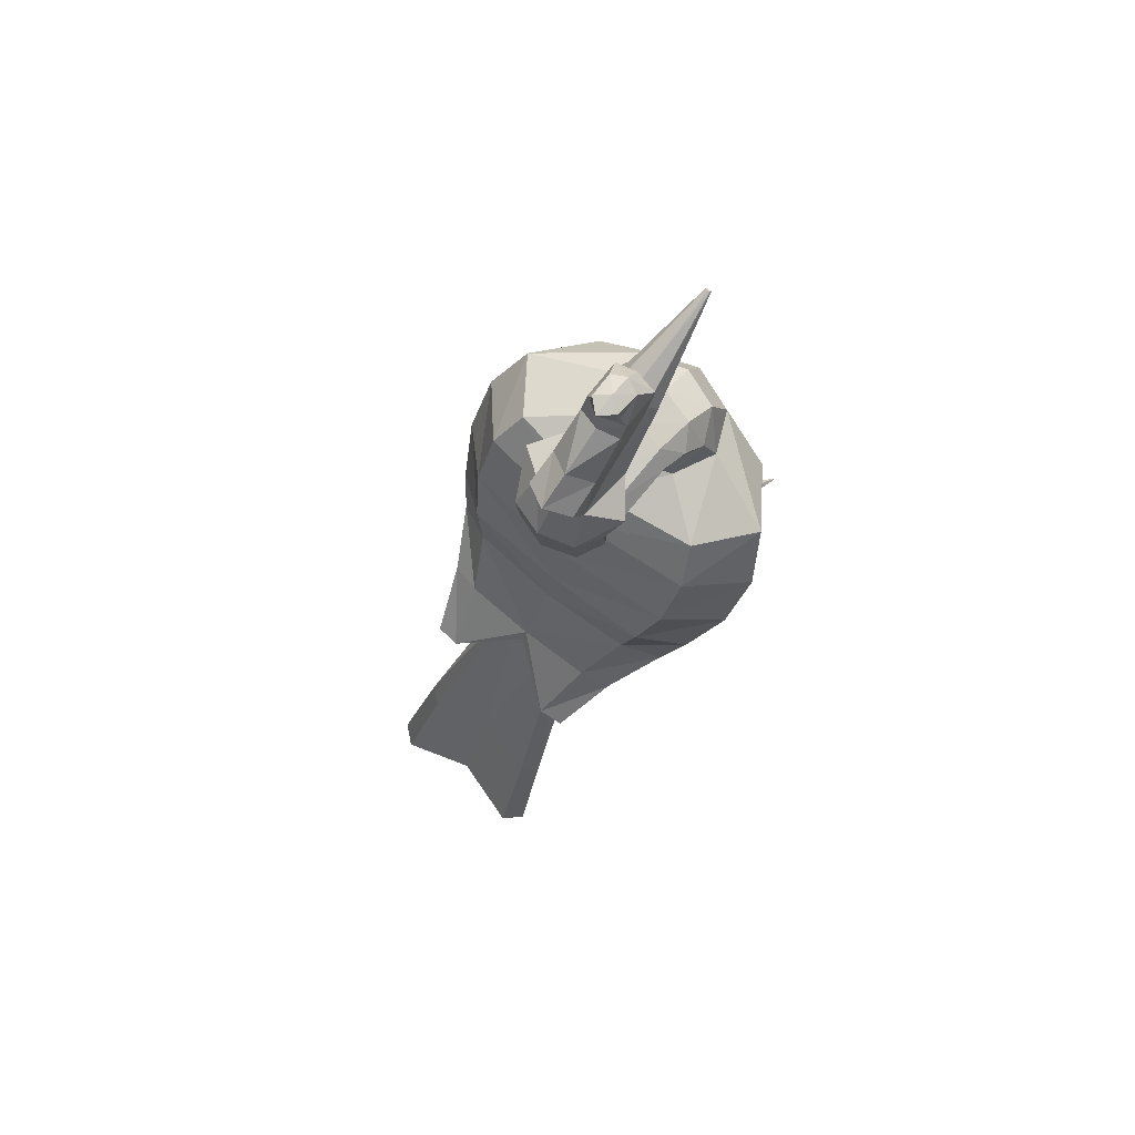
<metadata>
{"format":"obj","ext":"obj","renderer":"f3d","projection":"perspective","resolution":1024,"background":"white","views":[{"elev":78.2,"azim":-141.3,"up":"+Z"}]}
</metadata>
<code>
v -0.0002361 0.287 -0.5852
v -0.0977 0.3065 -0.6056
v -0.07827 0.3238 -0.6113
v -0.0002799 0.3013 -0.5882
v -0.0001741 0.2373 -0.4646
v -0.08419 0.2541 -0.4822
v -0.06744 0.269 -0.4871
v -0.0002119 0.2497 -0.4671
v 0.09713 0.3071 -0.6055
v 0.0776 0.3243 -0.6112
v 0.08377 0.2547 -0.4821
v 0.06693 0.2695 -0.487
v 0.08307 -0.1004 -0.1635
v 0.08009 -0.03587 -0.1395
v 0.05858 -0.03968 -0.1407
v 0.06783 -0.1017 -0.1618
v 0.08135 -0.09613 -0.1737
v 0.07906 -0.03052 -0.1496
v 0.06696 -0.09641 -0.1722
v 0.05857 -0.03317 -0.1508
v 0.08183 -0.1069 -0.1661
v 0.06892 -0.1079 -0.1646
v 0.08037 -0.1032 -0.1747
v 0.06818 -0.1035 -0.1735
v 0.07484 -0.11 -0.1724
v 0.06905 -0.02921 -0.1433
v -0.05915 -0.04006 -0.1408
v -0.08068 -0.03639 -0.1396
v -0.08321 -0.1009 -0.1637
v -0.06797 -0.1021 -0.1619
v -0.07967 -0.03103 -0.1497
v -0.0815 -0.09666 -0.1739
v -0.05917 -0.03355 -0.1509
v -0.06711 -0.09684 -0.1723
v -0.08193 -0.1074 -0.1662
v -0.069 -0.1084 -0.1648
v -0.08047 -0.1038 -0.1749
v -0.06828 -0.1039 -0.1736
v -0.0749 -0.1105 -0.1725
v -0.06969 -0.02966 -0.1434
v 6.702e-05 0.09217 -0.1858
v -0.04102 0.09608 -0.1811
v -0.0329 0.1311 -0.1986
v -4.194e-05 0.1296 -0.2004
v 0.04112 0.09634 -0.181
v 0.03281 0.1313 -0.1985
v 0.0001068 0.07586 -0.1662
v -0.05659 0.08125 -0.1597
v -0.04539 0.1295 -0.1839
v -4.353e-05 0.1275 -0.1863
v 0.05676 0.08161 -0.1596
v 0.04529 0.1298 -0.1838
v 7.055e-05 0.08495 -0.1552
v -0.03559 0.08834 -0.1511
v -0.02854 0.1187 -0.1663
v -2.402e-05 0.1174 -0.1679
v 0.0357 0.08857 -0.151
v 0.02849 0.1189 -0.1663
v 1.474e-05 0.102 -0.1503
v -0.03544 0.07124 0.1991
v -0.0001417 0.06026 0.1957
v -0.0001107 0.04784 0.2068
v -0.04165 0.05682 0.2144
v -0.05014 0.09798 0.2072
v -0.05893 0.07878 0.2326
v -0.03563 0.1248 0.2153
v -0.02836 0.1009 0.2509
v -0.0004053 0.136 0.2187
v -0.0003541 0.1101 0.2585
v -4.993e-05 0.02666 0.2162
v -0.02328 0.03214 0.2251
v -0.03295 0.04554 0.2466
v -0.0234 0.059 0.2682
v 0.03508 0.07147 0.1991
v 0.04136 0.05709 0.2144
v 0.04959 0.09831 0.2072
v 0.05846 0.07916 0.2327
v 0.0349 0.125 0.2153
v 0.02773 0.1011 0.251
v 0.02313 0.03229 0.2252
v 0.03268 0.04575 0.2467
v 0.02301 0.05915 0.2682
v -0.02883 0.07233 0.181
v -0.0001362 0.06303 0.1819
v -0.04078 0.09495 0.1789
v -0.02898 0.1177 0.1769
v -0.0003387 0.1271 0.1761
v 0.0285 0.07251 0.181
v 0.04031 0.09522 0.179
v 0.02836 0.1178 0.177
v -0.0001887 0.08467 0.163
v 0.08231 -0.1077 -0.1813
v 0.08086 -0.1061 -0.1675
v 0.06714 -0.1152 -0.17
v 0.06678 -0.1096 -0.1814
v 0.07589 -0.1434 -0.1466
v 0.07602 -0.1431 -0.1463
v 0.07522 -0.1432 -0.1463
v 0.07529 -0.1435 -0.1465
v 0.09631 -0.1043 -0.1649
v 0.09358 -0.1138 -0.1719
v 0.05715 -0.1178 -0.171
v 0.05432 -0.1094 -0.164
v 0.07708 -0.09294 -0.1998
v 0.07109 -0.09372 -0.1991
v 0.0698 -0.08972 -0.2002
v 0.07783 -0.08867 -0.201
v 0.07356 -0.08774 -0.2104
v 0.1131 -0.1401 -0.1482
v 0.1125 -0.14 -0.1481
v 0.1124 -0.1405 -0.1485
v 0.113 -0.1406 -0.1486
v 0.04076 -0.1436 -0.1467
v 0.04135 -0.1434 -0.1467
v 0.04118 -0.1429 -0.1463
v 0.0406 -0.1431 -0.1463
v 0.1041 -0.1273 -0.1524
v 0.1028 -0.132 -0.1559
v 0.04825 -0.1342 -0.154
v 0.04684 -0.13 -0.1505
v 0.1078 -0.1328 -0.1567
v 0.1091 -0.1282 -0.1533
v 0.04187 -0.1313 -0.151
v 0.04328 -0.1355 -0.1544
v 0.07079 -0.1312 -0.1519
v 0.07914 -0.1305 -0.1529
v 0.08142 -0.1259 -0.1496
v 0.07023 -0.1268 -0.1482
v 0.0792 -0.09092 -0.1703
v 0.06948 -0.09111 -0.1692
v 0.08037 -0.09381 -0.1634
v 0.07007 -0.09467 -0.1622
v 0.07476 -0.08731 -0.1647
v -0.06717 -0.1157 -0.1701
v -0.08096 -0.1066 -0.1676
v -0.08238 -0.1082 -0.1815
v -0.06683 -0.11 -0.1815
v -0.07511 -0.1437 -0.1464
v -0.07591 -0.1436 -0.1464
v -0.07578 -0.1439 -0.1467
v -0.07518 -0.144 -0.1466
v -0.09642 -0.105 -0.1651
v -0.09362 -0.1144 -0.172
v -0.0544 -0.1098 -0.1641
v -0.05717 -0.1182 -0.1711
v -0.07721 -0.09344 -0.1999
v -0.07121 -0.09418 -0.1993
v -0.06995 -0.09017 -0.2003
v -0.07799 -0.08917 -0.2012
v -0.07371 -0.08822 -0.2105
v -0.1123 -0.1413 -0.1487
v -0.1124 -0.1407 -0.1483
v -0.113 -0.1408 -0.1484
v -0.1129 -0.1414 -0.1488
v -0.04108 -0.1432 -0.1463
v -0.04124 -0.1437 -0.1468
v -0.04065 -0.1438 -0.1468
v -0.04049 -0.1433 -0.1464
v -0.1041 -0.128 -0.1526
v -0.1027 -0.1327 -0.156
v -0.04818 -0.1345 -0.154
v -0.04681 -0.1303 -0.1506
v -0.1077 -0.1335 -0.1569
v -0.1091 -0.1289 -0.1534
v -0.04183 -0.1316 -0.151
v -0.04321 -0.1357 -0.1545
v -0.07075 -0.1316 -0.152
v -0.0791 -0.131 -0.153
v -0.08142 -0.1265 -0.1497
v -0.07023 -0.1273 -0.1484
v -0.07939 -0.09143 -0.1704
v -0.06967 -0.09156 -0.1694
v -0.08055 -0.09433 -0.1635
v -0.07025 -0.09512 -0.1623
v -0.07498 -0.08779 -0.1648
v -0.001911 -0.1119 0.3458
v 0.0002935 -0.1123 0.3453
v 0.0002817 -0.1094 0.3483
v -0.002827 -0.1108 0.3468
v -0.001919 -0.1098 0.3479
v -0.0004398 0.1282 0.2917
v -0.02591 0.1146 0.2796
v -0.02443 0.08103 0.2984
v -0.0003475 0.09447 0.3123
v 6.671e-05 -0.02419 0.2745
v -0.01778 -0.02001 0.2806
v -0.02521 -0.009819 0.2952
v -0.01787 0.000423 0.3098
v -0.000167 0.04484 0.2876
v -6.043e-05 0.004712 0.3158
v -0.02252 0.04383 0.337
v -0.0002278 0.05022 0.3407
v -5.015e-05 -0.002148 0.3304
v -0.02239 0.01089 0.3141
v -5.551e-05 -0.008004 0.3601
v -0.02237 -0.005043 0.3523
v -0.0225 0.03504 0.354
v -0.0002133 0.04244 0.3537
v -0.0001194 0.006341 0.3815
v -0.01552 0.01251 0.3767
v -0.01559 0.03613 0.367
v -0.0002154 0.04026 0.3649
v -0.0001964 0.02836 0.3887
v -0.01422 0.03928 0.3846
v -0.01422 0.04181 0.3739
v -0.0002273 0.04217 0.3719
v -0.0002717 0.0524 0.3858
v -0.0002716 0.05248 0.3854
v 0.002494 -0.1119 0.3458
v 0.003403 -0.1108 0.3468
v 0.002486 -0.1098 0.3479
v 0.02513 0.1148 0.2797
v 0.02384 0.08118 0.2985
v 0.01788 -0.0199 0.2806
v 0.02522 -0.009656 0.2952
v 0.01779 0.0005382 0.3098
v 0.02211 0.04397 0.337
v 0.02223 0.01104 0.3141
v 0.02225 -0.004899 0.3524
v 0.02212 0.03519 0.354
v 0.01525 0.01261 0.3767
v 0.01518 0.03623 0.367
v 0.01376 0.03937 0.3846
v 0.01376 0.0419 0.3739
v -0.04882 -0.1079 0.07868
v 0.000561 -0.1267 0.07502
v 0.0004358 -0.1022 0.1314
v -0.04118 -0.08774 0.1285
v -0.0694 -0.06227 0.08758
v -0.0585 -0.05253 0.1217
v -0.04913 -0.01649 0.09652
v -0.04139 -0.01722 0.1149
v 0.0001226 0.002608 0.1003
v 0.0001294 -0.002474 0.1121
v 0.000287 -0.06343 0.1602
v -0.03632 -0.05382 0.1545
v -0.05154 -0.03038 0.1408
v -0.03645 -0.006837 0.1271
v 0.0001039 0.003012 0.1215
v 0.000131 -0.01731 0.1687
v -0.03223 -0.0133 0.162
v -0.04565 -0.003408 0.146
v -0.03227 0.00657 0.1301
v 7.715e-05 0.01079 0.1235
v -8.963e-05 0.05041 0.1709
v -0.03158 0.05476 0.1639
v -0.04464 0.06546 0.1472
v -0.03162 0.07625 0.1304
v -0.000149 0.0808 0.1235
v -0.0001216 0.05752 0.1819
v -0.03542 0.06842 0.1783
v -0.0501 0.09498 0.1696
v -0.03557 0.1216 0.1609
v -0.0003446 0.1328 0.1573
v 0.04981 -0.1076 0.07876
v 0.04196 -0.08747 0.1286
v 0.07009 -0.06182 0.0877
v 0.05907 -0.05215 0.1218
v 0.0495 -0.01617 0.0966
v 0.04174 -0.01695 0.1149
v 0.03684 -0.05358 0.1545
v 0.05193 -0.03004 0.1409
v 0.03671 -0.006601 0.1272
v 0.03247 -0.01309 0.1621
v 0.04585 -0.003112 0.1461
v 0.03244 0.006779 0.1301
v 0.03139 0.05496 0.164
v 0.04441 0.06575 0.1472
v 0.03134 0.07645 0.1304
v 0.03511 0.06865 0.1784
v 0.04964 0.0953 0.1697
v 0.03495 0.1219 0.1609
v -0.0001552 0.06271 0.2064
v -0.02909 0.07055 0.2116
v -0.04113 0.08968 0.2242
v -0.02923 0.1089 0.2368
v -0.0003596 0.1169 0.2421
v 0.02872 0.07074 0.2116
v 0.04062 0.08994 0.2243
v 0.02857 0.1091 0.2369
v -0.0001493 0.05999 0.2124
v -0.02067 0.064 0.2177
v -0.0292 0.0738 0.2307
v -0.02075 0.08366 0.2437
v -0.0002691 0.0878 0.2491
v 0.02033 0.06413 0.2178
v 0.02878 0.07399 0.2307
v 0.02025 0.08379 0.2437
v -0.0001643 0.05876 0.2395
v -0.04397 -0.08678 0.03941
v 0.0005208 -0.1024 0.03223
v -0.06251 -0.04867 0.05682
v -0.04424 -0.01043 0.07426
v 0.0001316 0.005523 0.08152
v 0.04489 -0.08649 0.03948
v 0.06316 -0.04826 0.05692
v 0.04462 -0.01015 0.07433
v 0.0002759 -0.02665 0.03467
v -0.0001051 0.1 -0.006148
v -0.1224 0.08811 -0.01523
v -0.1229 0.05863 0.04472
v -7.04e-05 0.07406 0.05393
v -0.1729 0.03905 -0.05788
v -0.1735 0.001052 0.001764
v -0.1221 0.0007331 -0.09014
v -0.1224 -0.05896 -0.04384
v 0.0004073 -0.03014 -0.1186
v 0.0005206 -0.08019 -0.05938
v -0.0001791 0.1719 -0.1999
v -0.06311 0.2129 -0.2546
v -0.08916 0.2154 -0.2519
v -0.06314 0.2181 -0.2491
v -0.0001492 0.1647 -0.2078
v -0.0001071 0.116 -0.067
v -0.109 0.1106 -0.07321
v -0.154 0.07701 -0.109
v -0.1088 0.05416 -0.1343
v 0.0002479 0.02965 -0.16
v -0.09715 0.08121 -0.1723
v 9.577e-05 0.08048 -0.1747
v -0.1375 0.09948 -0.1507
v -0.0973 0.118 -0.1289
v -9.601e-05 0.126 -0.1199
v -0.1092 0.1545 -0.1972
v -0.07721 0.1473 -0.2054
v -0.07727 0.1618 -0.1889
v -0.0001689 0.1651 -0.1854
v -0.0001099 0.1511 -0.2023
v 4.684e-06 0.1128 -0.1909
v -0.1074 0.02756 0.08172
v -1.138e-06 0.0449 0.08443
v -0.1517 -0.03474 0.05442
v -0.107 -0.09952 0.02445
v 0.0005971 -0.1228 0.01539
v -0.08906 -0.03725 -0.1353
v -0.05116 -0.0437 -0.1374
v -0.08727 -0.02782 -0.1531
v -0.05119 -0.03225 -0.1552
v 0.1223 0.0889 -0.01503
v 0.1228 0.05943 0.04492
v 0.1732 0.04017 -0.0576
v 0.1739 0.002174 0.002048
v 0.1226 0.001524 -0.08994
v 0.1233 -0.05816 -0.04364
v 0.06258 0.2133 -0.2545
v 0.0886 0.216 -0.2517
v 0.06256 0.2185 -0.2489
v 0.1088 0.1113 -0.07304
v 0.1541 0.078 -0.1087
v 0.1091 0.05486 -0.1342
v 0.09733 0.08184 -0.1722
v 0.1375 0.1004 -0.1504
v 0.09718 0.1186 -0.1288
v 0.1089 0.1552 -0.197
v 0.07702 0.1478 -0.2053
v 0.07696 0.1623 -0.1888
v 0.1075 0.02826 0.08189
v 0.1523 -0.03376 0.05466
v 0.108 -0.09882 0.02463
v 0.08947 -0.03662 -0.1354
v 0.05255 -0.04316 -0.1375
v 0.08769 -0.02744 -0.1528
v 0.05253 -0.03199 -0.1548
v -0.08161 -0.04436 -0.1421
v -0.05821 -0.04835 -0.1434
v -0.0805 -0.03855 -0.1531
v -0.05823 -0.04128 -0.1544
v -0.06997 -0.05009 -0.1526
v 0.0004725 -0.1065 0.1072
v -0.03478 -0.09284 0.1077
v -0.04947 -0.05966 0.1089
v -0.035 -0.02638 0.1101
v 0.0001661 -0.0125 0.1106
v 0.03563 -0.09261 0.1077
v 0.05011 -0.05934 0.1089
v 0.03542 -0.02615 0.1101
v 0.0003188 -0.06655 0.14
v -0.01948 -0.05942 0.1372
v -0.02772 -0.04205 0.1304
v -0.01958 -0.02464 0.1235
v 0.0001756 -0.01737 0.1207
v 0.02008 -0.05929 0.1372
v 0.02822 -0.04187 0.1304
v 0.01998 -0.02451 0.1236
v 0.0001919 -0.02675 0.1417
v 0.06075 -0.04813 -0.1444
v 0.08093 -0.04455 -0.1432
v 0.07996 -0.03953 -0.1527
v 0.06074 -0.04202 -0.1538
v 0.07062 -0.05098 -0.1535
f 1 2 3
f 3 4 1
f 5 6 2
f 2 1 5
f 6 7 3
f 3 2 6
f 7 8 4
f 4 3 7
f 9 1 10
f 4 10 1
f 11 5 9
f 1 9 5
f 12 11 10
f 9 10 11
f 8 12 4
f 10 4 12
f 13 14 15
f 15 16 13
f 17 18 14
f 14 13 17
f 19 20 18
f 18 17 19
f 16 15 20
f 20 19 16
f 21 13 16
f 16 22 21
f 23 17 13
f 13 21 23
f 24 19 17
f 17 23 24
f 22 16 19
f 19 24 22
f 25 21 22
f 25 23 21
f 25 24 23
f 25 22 24
f 26 15 14
f 26 14 18
f 26 18 20
f 26 20 15
f 27 28 29
f 29 30 27
f 28 31 32
f 32 29 28
f 31 33 34
f 34 32 31
f 33 27 30
f 30 34 33
f 30 29 35
f 35 36 30
f 29 32 37
f 37 35 29
f 32 34 38
f 38 37 32
f 34 30 36
f 36 38 34
f 36 35 39
f 35 37 39
f 37 38 39
f 38 36 39
f 28 27 40
f 31 28 40
f 33 31 40
f 27 33 40
f 41 42 6
f 6 5 41
f 43 7 6
f 6 42 43
f 8 7 43
f 43 44 8
f 45 41 11
f 5 11 41
f 12 46 11
f 45 11 46
f 12 8 46
f 44 46 8
f 42 41 47
f 47 48 42
f 43 42 48
f 48 49 43
f 44 43 49
f 49 50 44
f 41 45 51
f 51 47 41
f 45 46 52
f 52 51 45
f 46 44 50
f 50 52 46
f 48 47 53
f 53 54 48
f 49 48 54
f 54 55 49
f 50 49 55
f 55 56 50
f 47 51 57
f 57 53 47
f 51 52 58
f 58 57 51
f 52 50 56
f 56 58 52
f 54 53 59
f 55 54 59
f 56 55 59
f 53 57 59
f 57 58 59
f 58 56 59
f 60 61 62
f 62 63 60
f 64 60 63
f 63 65 64
f 66 64 65
f 65 67 66
f 68 66 67
f 67 69 68
f 63 62 70
f 70 71 63
f 65 63 71
f 71 72 65
f 67 65 72
f 72 73 67
f 61 74 62
f 75 62 74
f 74 76 75
f 77 75 76
f 76 78 77
f 79 77 78
f 78 68 79
f 69 79 68
f 62 75 70
f 80 70 75
f 75 77 80
f 81 80 77
f 77 79 81
f 82 81 79
f 61 60 83
f 83 84 61
f 60 64 85
f 85 83 60
f 64 66 86
f 86 85 64
f 66 68 87
f 87 86 66
f 74 61 84
f 84 88 74
f 76 74 88
f 88 89 76
f 78 76 89
f 89 90 78
f 68 78 90
f 90 87 68
f 84 83 91
f 83 85 91
f 85 86 91
f 86 87 91
f 88 84 91
f 89 88 91
f 90 89 91
f 87 90 91
f 92 93 94
f 94 95 92
f 96 97 98
f 98 99 96
f 92 17 100
f 100 101 92
f 102 103 19
f 19 95 102
f 104 92 95
f 95 105 104
f 106 19 17
f 17 107 106
f 107 17 92
f 92 104 107
f 105 95 19
f 19 106 105
f 108 106 107
f 108 105 106
f 108 104 105
f 108 107 104
f 101 93 92
f 94 102 95
f 13 100 17
f 103 16 19
f 109 110 111
f 111 112 109
f 113 114 115
f 115 116 113
f 117 13 93
f 93 118 117
f 119 94 16
f 16 120 119
f 121 101 100
f 100 122 121
f 123 103 102
f 102 124 123
f 118 93 101
f 101 121 118
f 124 102 94
f 94 119 124
f 122 100 13
f 13 117 122
f 120 16 103
f 103 123 120
f 110 117 118
f 118 111 110
f 109 122 117
f 117 110 109
f 112 121 122
f 122 109 112
f 111 118 121
f 121 112 111
f 114 119 120
f 120 115 114
f 113 124 119
f 119 114 113
f 116 123 124
f 124 113 116
f 115 120 123
f 123 116 115
f 125 94 93
f 93 126 125
f 127 13 16
f 16 128 127
f 126 93 13
f 13 127 126
f 128 16 94
f 94 125 128
f 97 127 128
f 128 98 97
f 96 126 127
f 127 97 96
f 99 125 126
f 126 96 99
f 98 128 125
f 125 99 98
f 129 17 19
f 19 130 129
f 131 13 17
f 17 129 131
f 130 19 16
f 16 132 130
f 132 16 13
f 13 131 132
f 133 129 130
f 133 131 129
f 133 130 132
f 133 132 131
f 134 135 136
f 136 137 134
f 138 139 140
f 140 141 138
f 142 32 136
f 136 143 142
f 34 144 145
f 145 137 34
f 137 136 146
f 146 147 137
f 32 34 148
f 148 149 32
f 136 32 149
f 149 146 136
f 34 137 147
f 147 148 34
f 149 148 150
f 148 147 150
f 147 146 150
f 146 149 150
f 136 135 143
f 137 145 134
f 32 142 29
f 34 30 144
f 151 152 153
f 153 154 151
f 155 156 157
f 157 158 155
f 135 29 159
f 159 160 135
f 30 134 161
f 161 162 30
f 142 143 163
f 163 164 142
f 145 144 165
f 165 166 145
f 143 135 160
f 160 163 143
f 134 145 166
f 166 161 134
f 29 142 164
f 164 159 29
f 144 30 162
f 162 165 144
f 160 159 152
f 152 151 160
f 159 164 153
f 153 152 159
f 164 163 154
f 154 153 164
f 163 160 151
f 151 154 163
f 162 161 156
f 156 155 162
f 161 166 157
f 157 156 161
f 166 165 158
f 158 157 166
f 165 162 155
f 155 158 165
f 135 134 167
f 167 168 135
f 30 29 169
f 169 170 30
f 29 135 168
f 168 169 29
f 134 30 170
f 170 167 134
f 170 169 139
f 139 138 170
f 169 168 140
f 140 139 169
f 168 167 141
f 141 140 168
f 167 170 138
f 138 141 167
f 34 32 171
f 171 172 34
f 32 29 173
f 173 171 32
f 30 34 172
f 172 174 30
f 29 30 174
f 174 173 29
f 172 171 175
f 171 173 175
f 174 172 175
f 173 174 175
f 176 177 178
f 179 176 180
f 180 176 178
f 177 178 176
f 178 180 176
f 180 179 176
f 181 182 183
f 183 184 181
f 71 70 185
f 185 186 71
f 72 71 186
f 186 187 72
f 73 72 187
f 187 188 73
f 189 73 188
f 188 190 189
f 186 185 177
f 177 176 186
f 187 186 176
f 176 179 187
f 188 187 179
f 179 180 188
f 190 188 180
f 180 178 190
f 69 67 182
f 182 181 69
f 67 73 183
f 183 182 67
f 184 183 191
f 191 192 184
f 73 189 193
f 193 194 73
f 183 73 194
f 194 191 183
f 194 193 195
f 195 196 194
f 192 191 197
f 197 198 192
f 191 194 196
f 196 197 191
f 196 195 199
f 199 200 196
f 198 197 201
f 201 202 198
f 197 196 200
f 200 201 197
f 200 199 203
f 203 204 200
f 202 201 205
f 205 206 202
f 201 200 204
f 204 205 201
f 204 203 207
f 205 204 207
f 207 208 205
f 177 209 178
f 209 210 211
f 209 211 178
f 178 177 209
f 211 178 209
f 210 211 209
f 212 181 213
f 184 213 181
f 70 80 185
f 214 185 80
f 80 81 214
f 215 214 81
f 81 82 215
f 216 215 82
f 82 189 216
f 190 216 189
f 185 214 177
f 209 177 214
f 214 215 209
f 210 209 215
f 215 216 210
f 211 210 216
f 216 190 211
f 178 211 190
f 79 69 212
f 181 212 69
f 82 79 213
f 212 213 79
f 213 184 217
f 192 217 184
f 189 82 193
f 218 193 82
f 82 213 218
f 217 218 213
f 193 218 195
f 219 195 218
f 217 192 220
f 198 220 192
f 218 217 219
f 220 219 217
f 195 219 199
f 221 199 219
f 220 198 222
f 202 222 198
f 219 220 221
f 222 221 220
f 199 221 203
f 223 203 221
f 222 202 224
f 206 224 202
f 221 222 223
f 224 223 222
f 203 223 207
f 223 224 207
f 208 207 224
f 225 226 227
f 227 228 225
f 229 225 228
f 228 230 229
f 231 229 230
f 230 232 231
f 233 231 232
f 232 234 233
f 228 227 235
f 235 236 228
f 230 228 236
f 236 237 230
f 232 230 237
f 237 238 232
f 234 232 238
f 238 239 234
f 236 235 240
f 240 241 236
f 237 236 241
f 241 242 237
f 238 237 242
f 242 243 238
f 239 238 243
f 243 244 239
f 241 240 245
f 245 246 241
f 242 241 246
f 246 247 242
f 243 242 247
f 247 248 243
f 244 243 248
f 248 249 244
f 246 245 250
f 250 251 246
f 247 246 251
f 251 252 247
f 248 247 252
f 252 253 248
f 249 248 253
f 253 254 249
f 251 250 61
f 61 60 251
f 252 251 60
f 60 64 252
f 253 252 64
f 64 66 253
f 254 253 66
f 66 68 254
f 226 255 227
f 256 227 255
f 255 257 256
f 258 256 257
f 257 259 258
f 260 258 259
f 259 233 260
f 234 260 233
f 227 256 235
f 261 235 256
f 256 258 261
f 262 261 258
f 258 260 262
f 263 262 260
f 260 234 263
f 239 263 234
f 235 261 240
f 264 240 261
f 261 262 264
f 265 264 262
f 262 263 265
f 266 265 263
f 263 239 266
f 244 266 239
f 240 264 245
f 267 245 264
f 264 265 267
f 268 267 265
f 265 266 268
f 269 268 266
f 266 244 269
f 249 269 244
f 245 267 250
f 270 250 267
f 267 268 270
f 271 270 268
f 268 269 271
f 272 271 269
f 269 249 272
f 254 272 249
f 250 270 61
f 74 61 270
f 270 271 74
f 76 74 271
f 271 272 76
f 78 76 272
f 272 254 78
f 68 78 254
f 60 61 273
f 273 274 60
f 64 60 274
f 274 275 64
f 66 64 275
f 275 276 66
f 68 66 276
f 276 277 68
f 61 74 278
f 278 273 61
f 74 76 279
f 279 278 74
f 76 78 280
f 280 279 76
f 78 68 277
f 277 280 78
f 274 273 281
f 281 282 274
f 275 274 282
f 282 283 275
f 276 275 283
f 283 284 276
f 277 276 284
f 284 285 277
f 273 278 286
f 286 281 273
f 278 279 287
f 287 286 278
f 279 280 288
f 288 287 279
f 280 277 285
f 285 288 280
f 282 281 289
f 283 282 289
f 284 283 289
f 285 284 289
f 281 286 289
f 286 287 289
f 287 288 289
f 288 285 289
f 226 225 290
f 290 291 226
f 225 229 292
f 292 290 225
f 229 231 293
f 293 292 229
f 231 233 294
f 294 293 231
f 255 226 291
f 291 295 255
f 257 255 295
f 295 296 257
f 259 257 296
f 296 297 259
f 233 259 297
f 297 294 233
f 291 290 298
f 290 292 298
f 292 293 298
f 293 294 298
f 295 291 298
f 296 295 298
f 297 296 298
f 294 297 298
f 299 300 301
f 299 301 302
f 300 303 304
f 300 304 301
f 303 305 306
f 303 306 304
f 305 307 308
f 305 308 306
f 309 310 311
f 309 311 312
f 313 310 309
f 300 299 314
f 314 315 300
f 303 300 315
f 315 316 303
f 305 303 316
f 316 317 305
f 318 317 319
f 319 320 318
f 317 316 321
f 321 319 317
f 316 315 322
f 322 321 316
f 315 314 323
f 323 322 315
f 319 321 324
f 324 325 319
f 321 322 326
f 326 324 321
f 322 323 327
f 327 326 322
f 328 325 310
f 310 313 328
f 325 324 311
f 311 310 325
f 324 326 312
f 312 311 324
f 327 309 312
f 312 326 327
f 320 319 329
f 319 325 329
f 325 328 329
f 302 301 330
f 330 331 302
f 301 304 332
f 332 330 301
f 304 306 333
f 333 332 304
f 306 308 334
f 334 333 306
f 333 334 226
f 226 225 333
f 332 333 225
f 225 229 332
f 330 332 229
f 229 231 330
f 331 330 231
f 231 233 331
f 307 305 335
f 335 336 307
f 305 317 337
f 337 335 305
f 317 318 338
f 338 337 317
f 318 307 336
f 336 338 318
f 339 299 340
f 340 299 302
f 341 339 342
f 342 339 340
f 343 341 344
f 344 341 342
f 307 343 308
f 308 343 344
f 345 309 346
f 346 309 347
f 345 313 309
f 299 339 314
f 348 314 339
f 339 341 348
f 349 348 341
f 341 343 349
f 350 349 343
f 350 318 351
f 320 351 318
f 349 350 352
f 351 352 350
f 348 349 353
f 352 353 349
f 314 348 323
f 353 323 348
f 352 351 354
f 355 354 351
f 353 352 356
f 354 356 352
f 323 353 327
f 356 327 353
f 355 328 345
f 313 345 328
f 354 355 346
f 345 346 355
f 356 354 347
f 346 347 354
f 309 327 347
f 356 347 327
f 351 320 329
f 355 351 329
f 328 355 329
f 340 302 357
f 331 357 302
f 342 340 358
f 357 358 340
f 344 342 359
f 358 359 342
f 308 344 334
f 359 334 344
f 334 359 226
f 255 226 359
f 359 358 255
f 257 255 358
f 358 357 257
f 259 257 357
f 357 331 259
f 233 259 331
f 343 307 360
f 361 360 307
f 350 343 362
f 360 362 343
f 318 350 363
f 362 363 350
f 307 318 361
f 363 361 318
f 336 335 364
f 364 365 336
f 335 337 366
f 366 364 335
f 337 338 367
f 367 366 337
f 338 336 365
f 365 367 338
f 365 364 368
f 364 366 368
f 366 367 368
f 367 365 368
f 225 226 369
f 369 370 225
f 229 225 370
f 370 371 229
f 231 229 371
f 371 372 231
f 233 231 372
f 372 373 233
f 226 255 374
f 374 369 226
f 255 257 375
f 375 374 255
f 257 259 376
f 376 375 257
f 259 233 373
f 373 376 259
f 370 369 377
f 377 378 370
f 371 370 378
f 378 379 371
f 372 371 379
f 379 380 372
f 373 372 380
f 380 381 373
f 369 374 382
f 382 377 369
f 374 375 383
f 383 382 374
f 375 376 384
f 384 383 375
f 376 373 381
f 381 384 376
f 378 377 385
f 379 378 385
f 380 379 385
f 381 380 385
f 377 382 385
f 382 383 385
f 383 384 385
f 384 381 385
f 360 361 386
f 386 387 360
f 362 360 387
f 387 388 362
f 363 362 388
f 388 389 363
f 361 363 389
f 389 386 361
f 387 386 390
f 388 387 390
f 389 388 390
f 386 389 390
f 206 205 208
f 208 224 206

</code>
